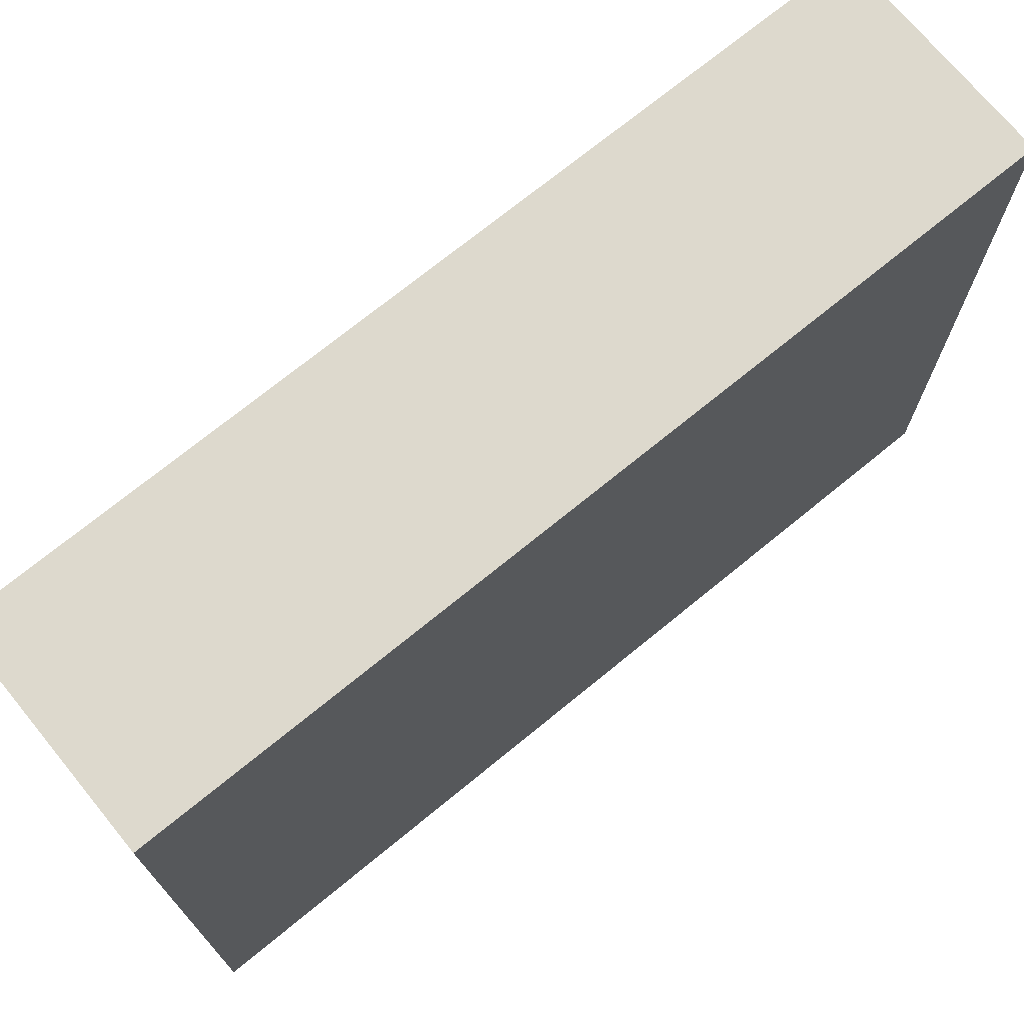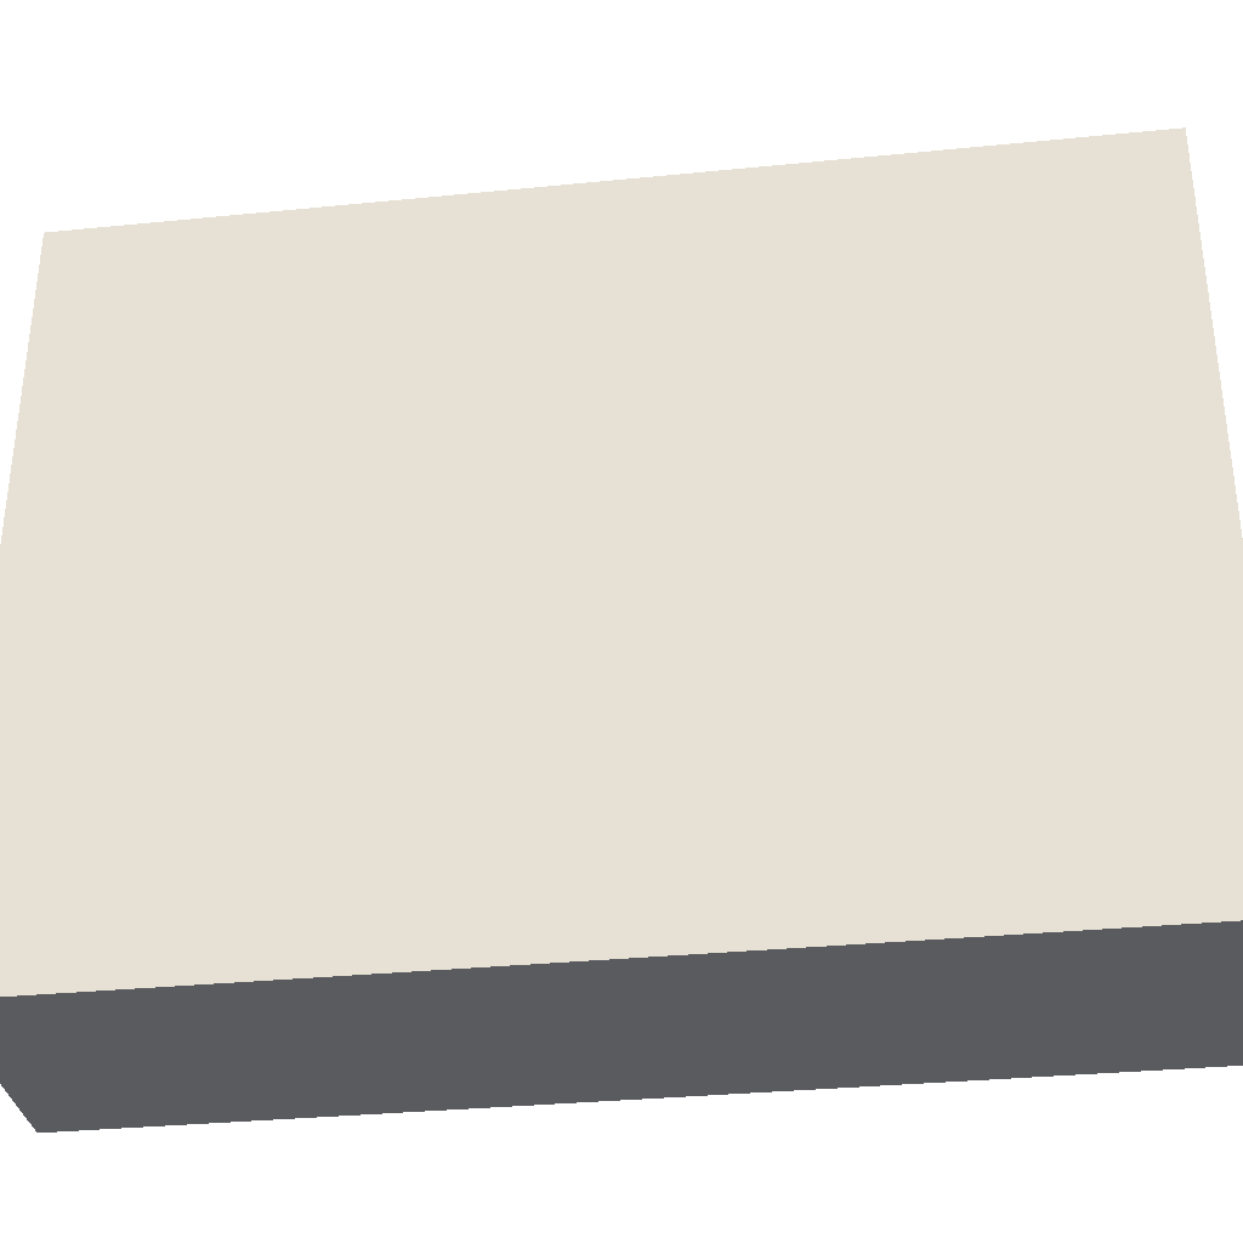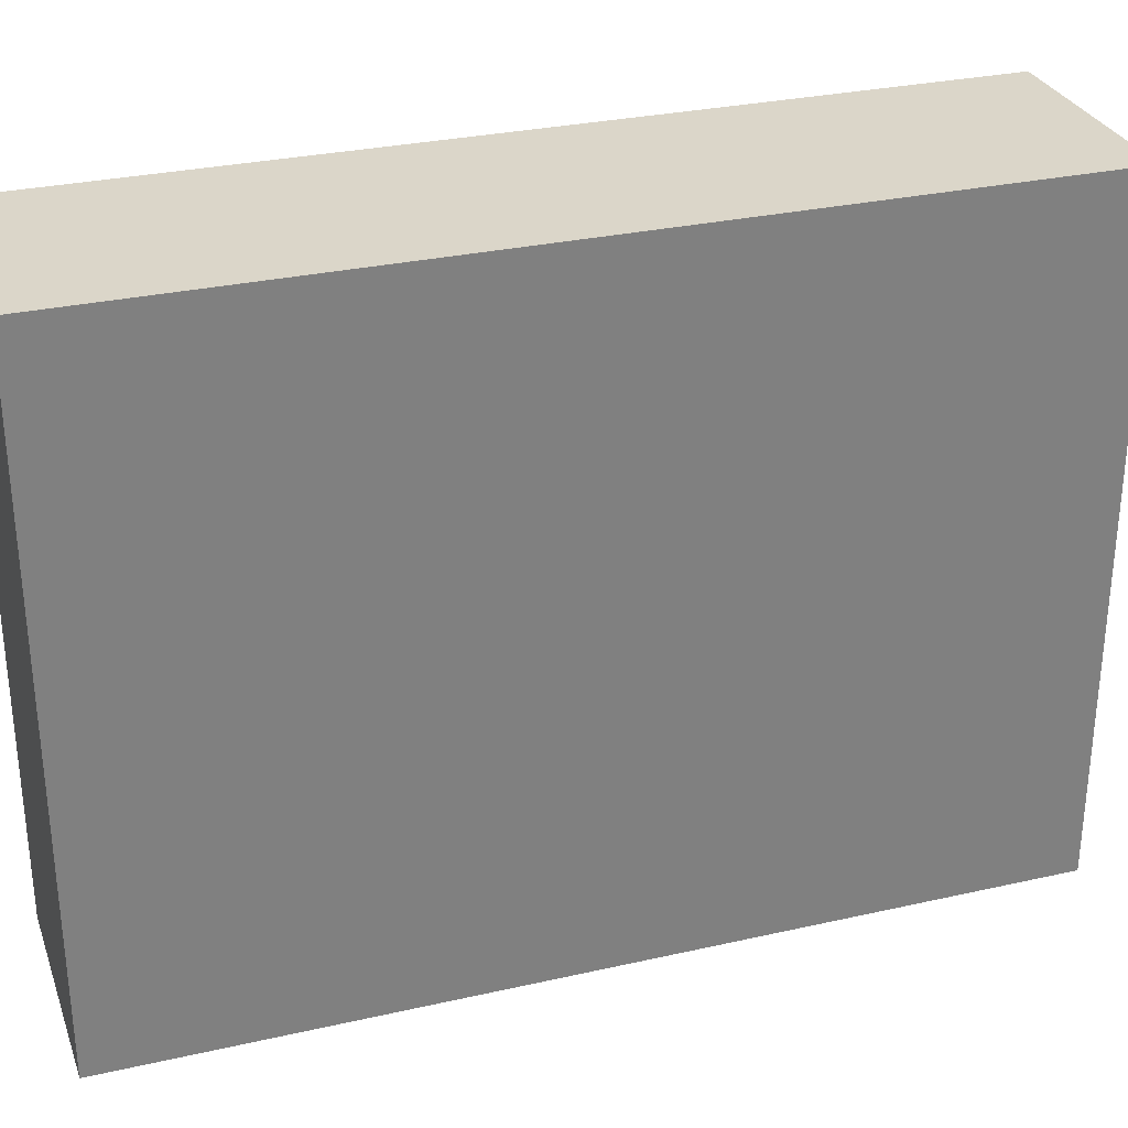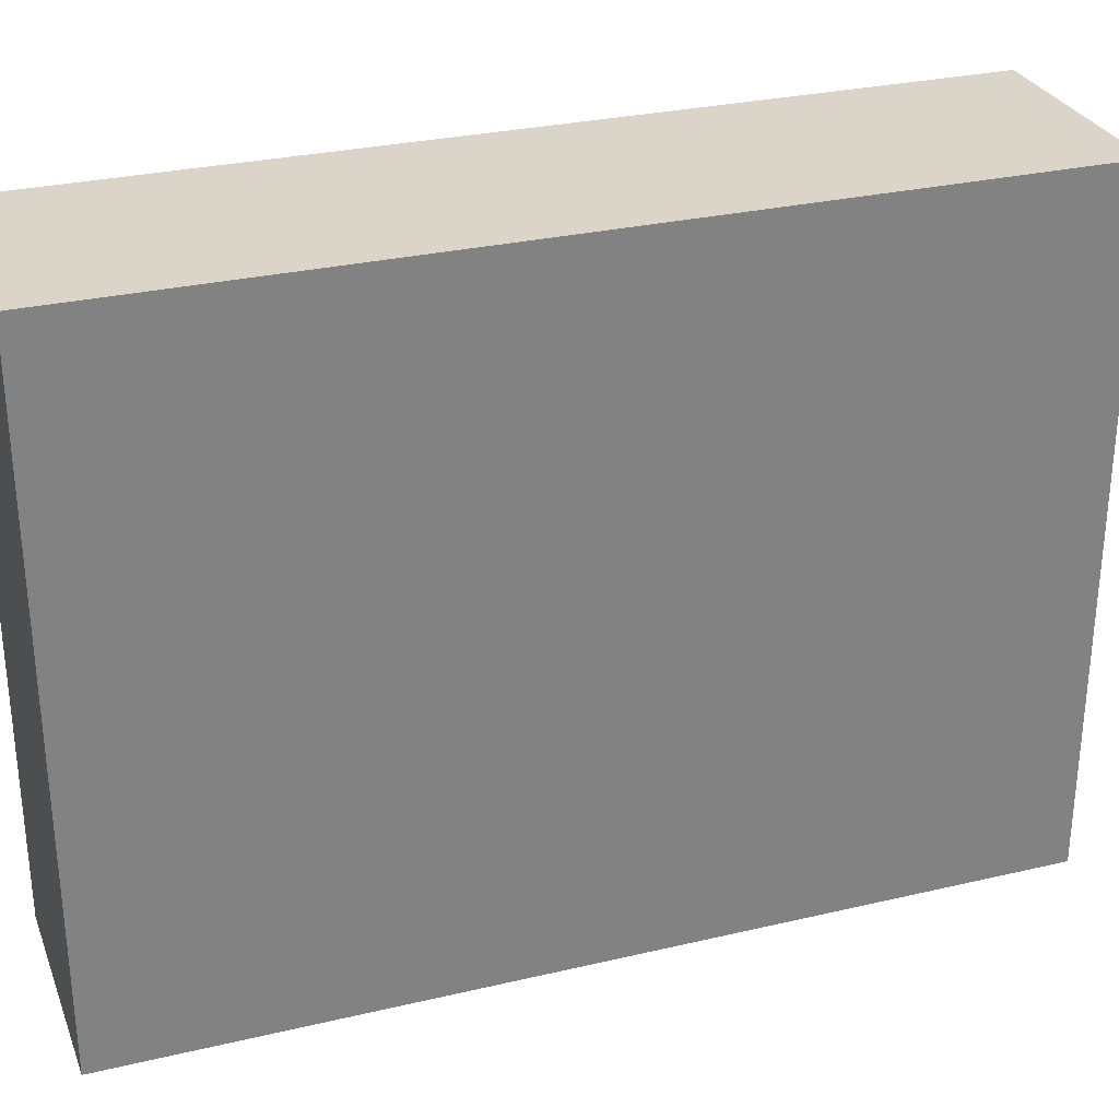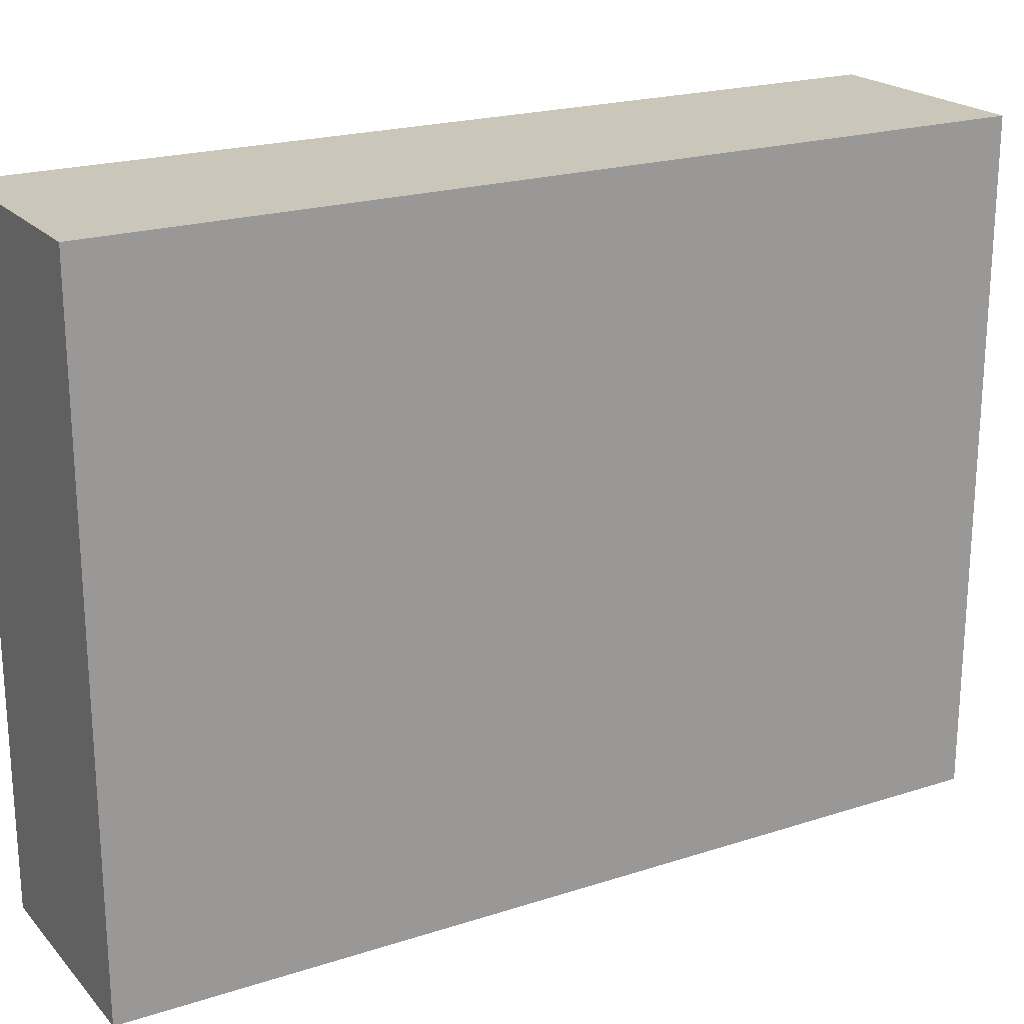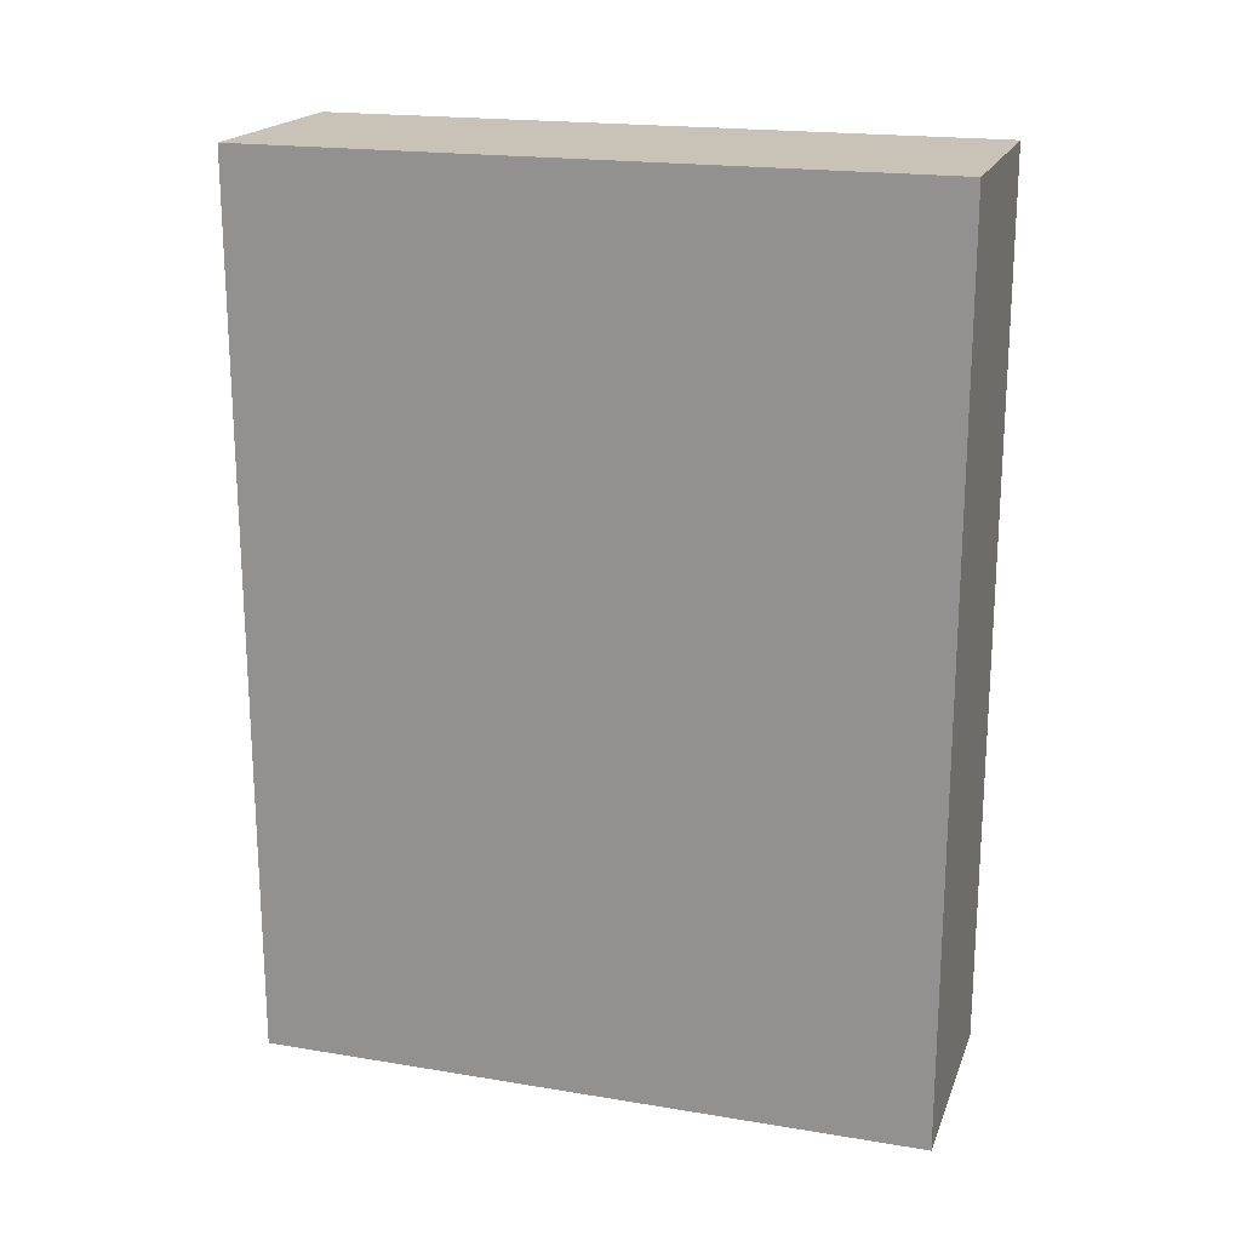
<metadata>
{"format":"obj","ext":"obj","renderer":"f3d","projection":"perspective","resolution":1024,"background":"white","views":[{"elev":72.0,"azim":-129.3,"up":"+Y"},{"elev":-33.0,"azim":97.8,"up":"+Y"},{"elev":29.8,"azim":-108.3,"up":"+Y"},{"elev":29.2,"azim":-109.2,"up":"+Y"},{"elev":21.1,"azim":60.1,"up":"+Y"},{"elev":19.4,"azim":107.2,"up":"+Z"}]}
</metadata>
<code>
v -2 0 5
v -2 0 -3
v -2 4 5
v -2 4 -3
v -2 5 5
v -2 5 -3
v -2 6 5
v -2 6 -3
f -6 -7 -8
f -5 -7 -6
f -4 -5 -6
f -3 -5 -4
f -2 -3 -4
f -1 -3 -2
v 0 0 5
v 0 0 -3
v 0 4 5
v 0 4 -3
v 0 5 5
v 0 5 -3
v 0 6 5
v 0 6 -3
f -8 -7 -6
f -6 -7 -5
f -6 -5 -4
f -4 -5 -3
f -4 -3 -2
f -2 -3 -1
v -2 0 5
v -2 4 5
v -2 5 5
v -2 6 5
v 0 0 5
v 0 4 5
v 0 5 5
v 0 6 5
f -4 -7 -8
f -3 -6 -7
f -3 -7 -4
f -2 -5 -6
f -2 -6 -3
f -1 -5 -2
v -2 0 -3
v -2 4 -3
v -2 5 -3
v -2 6 -3
v 0 0 -3
v 0 4 -3
v 0 5 -3
v 0 6 -3
f -8 -7 -4
f -7 -6 -3
f -4 -7 -3
f -6 -5 -2
f -3 -6 -2
f -2 -5 -1
v -2 0 5
v 0 0 5
v -2 0 -3
v 0 0 -3
f -2 -3 -4
f -1 -3 -2
v -2 6 5
v 0 6 5
v -2 6 -3
v 0 6 -3
f -4 -3 -2
f -2 -3 -1

</code>
